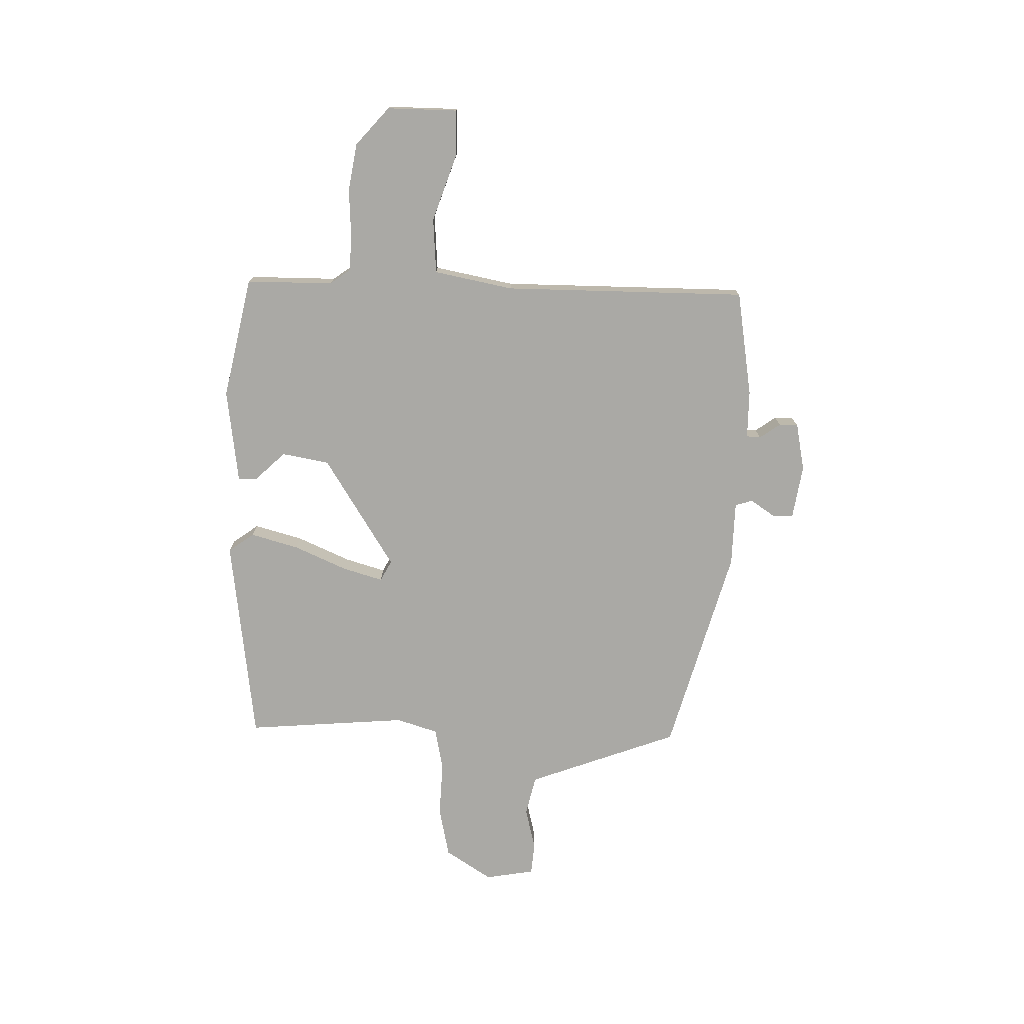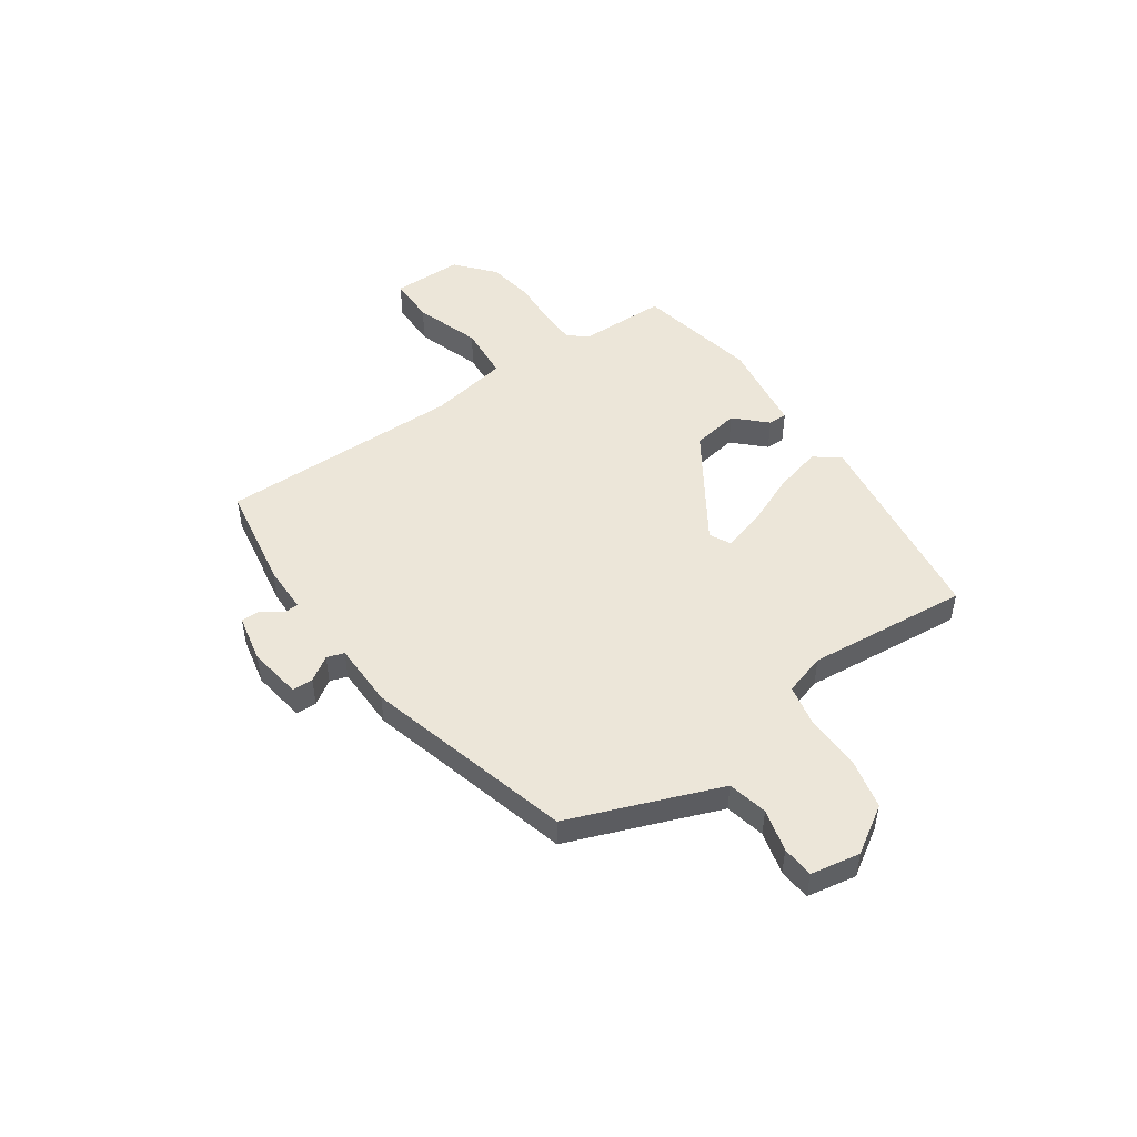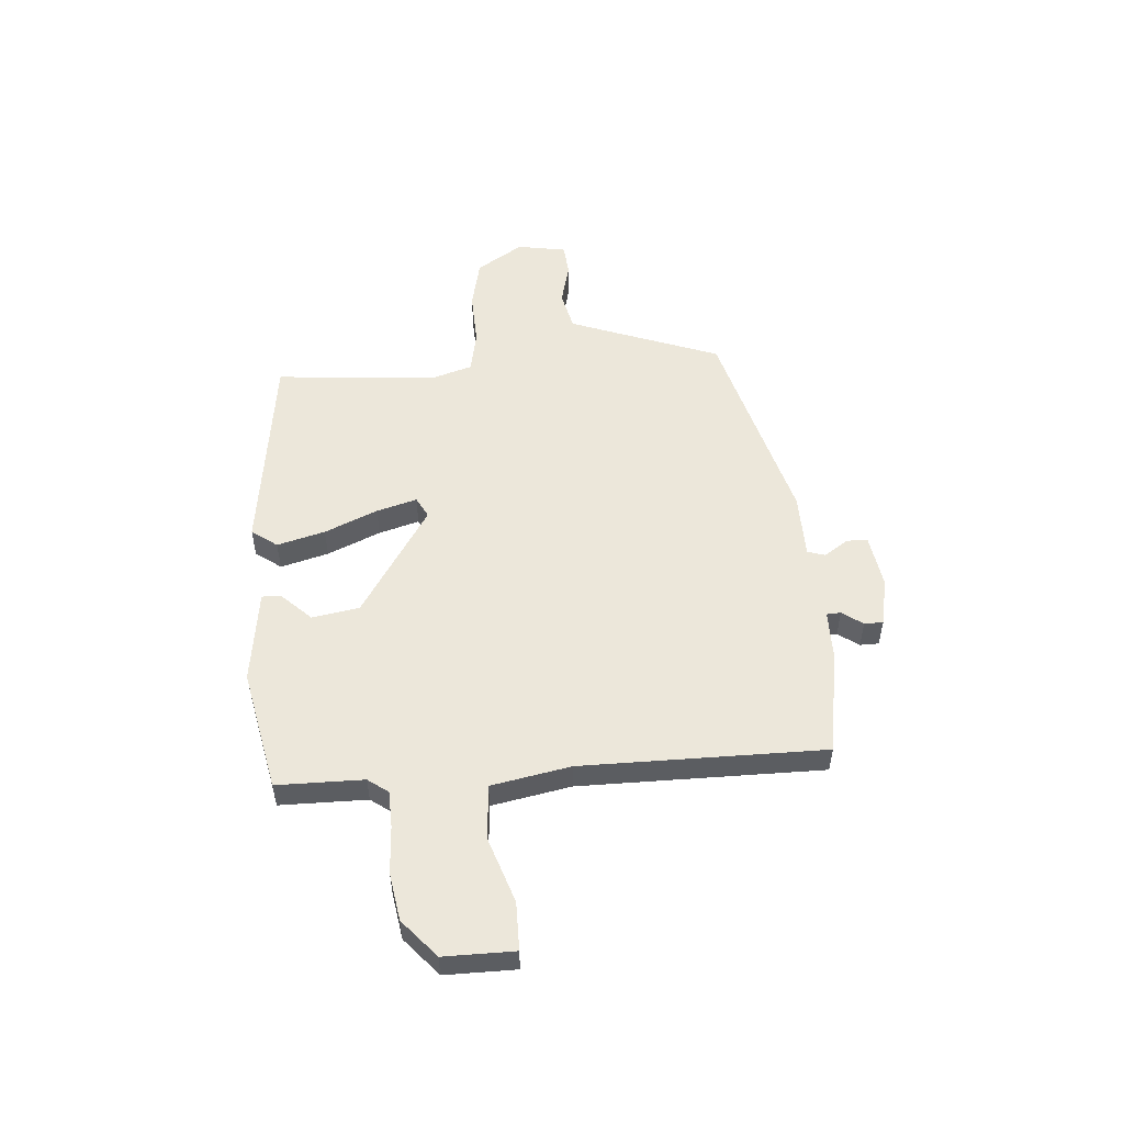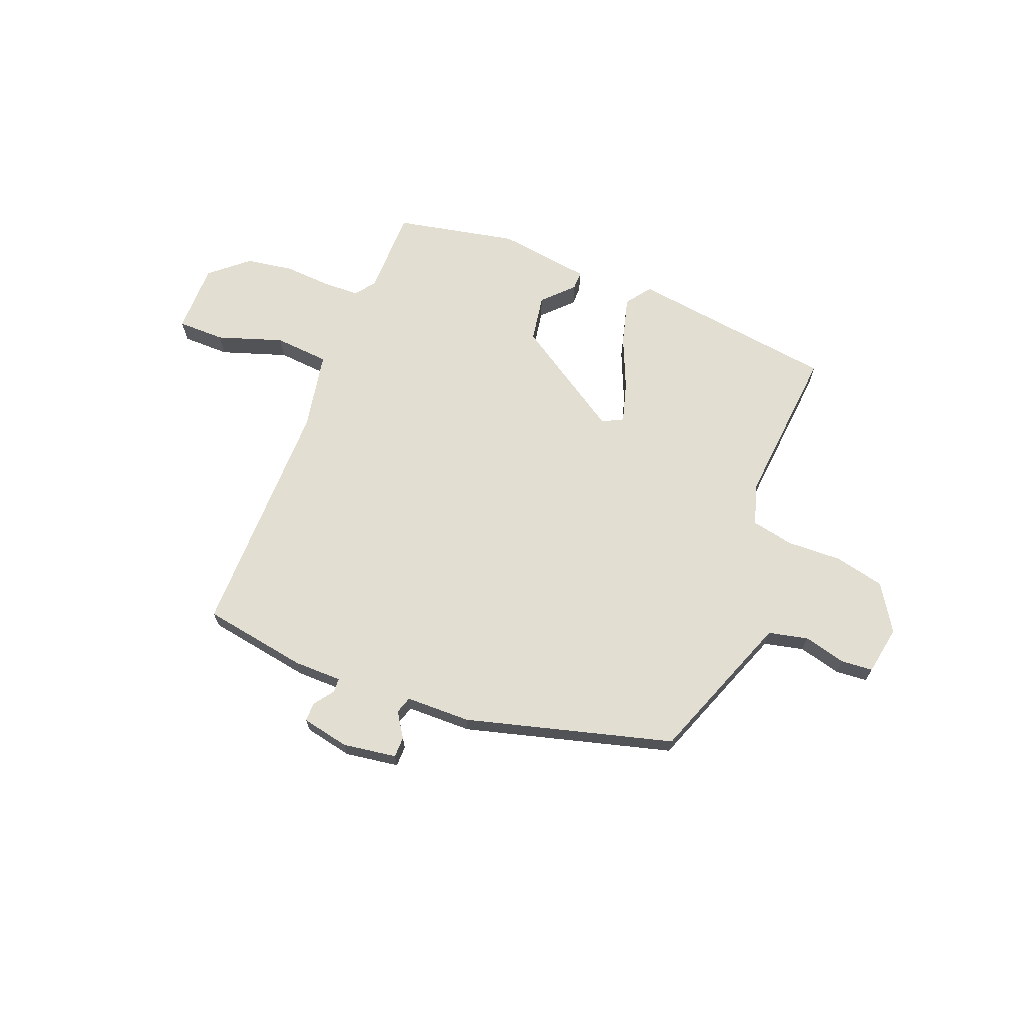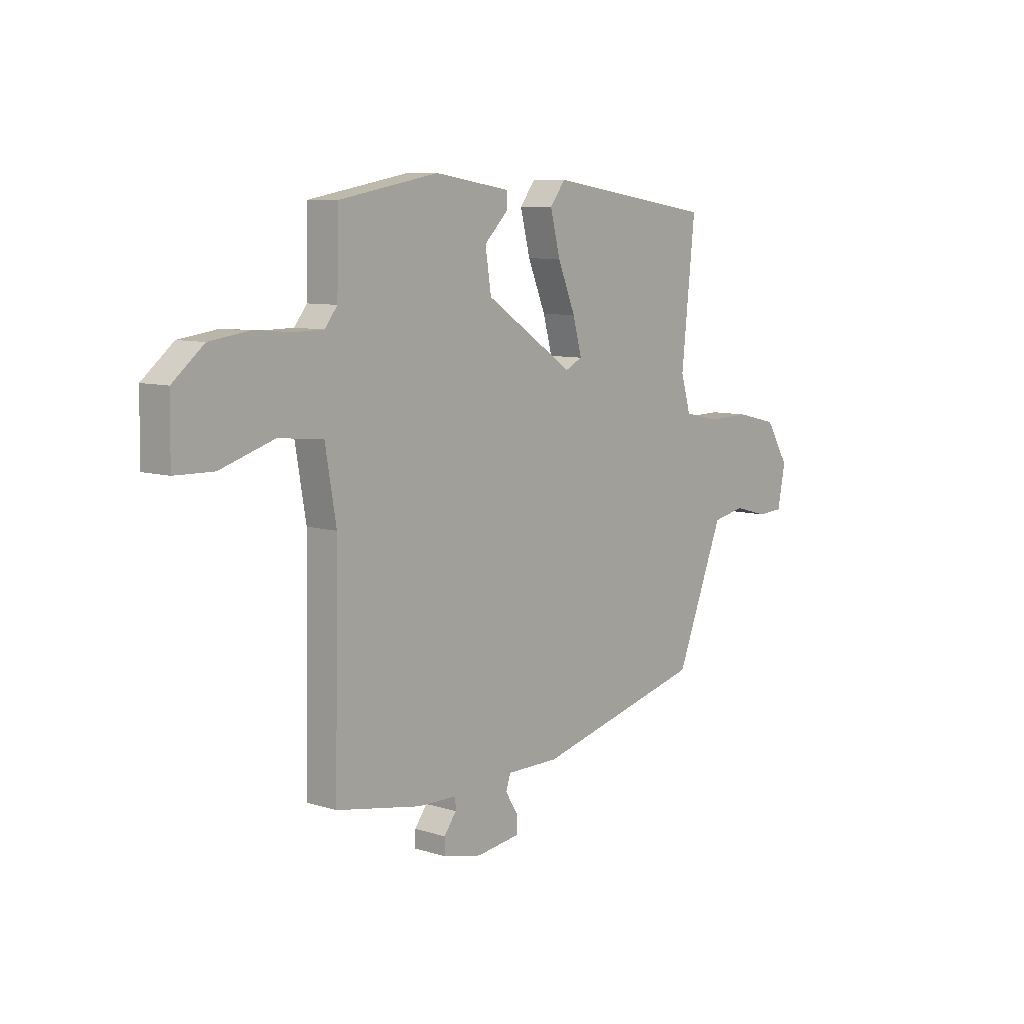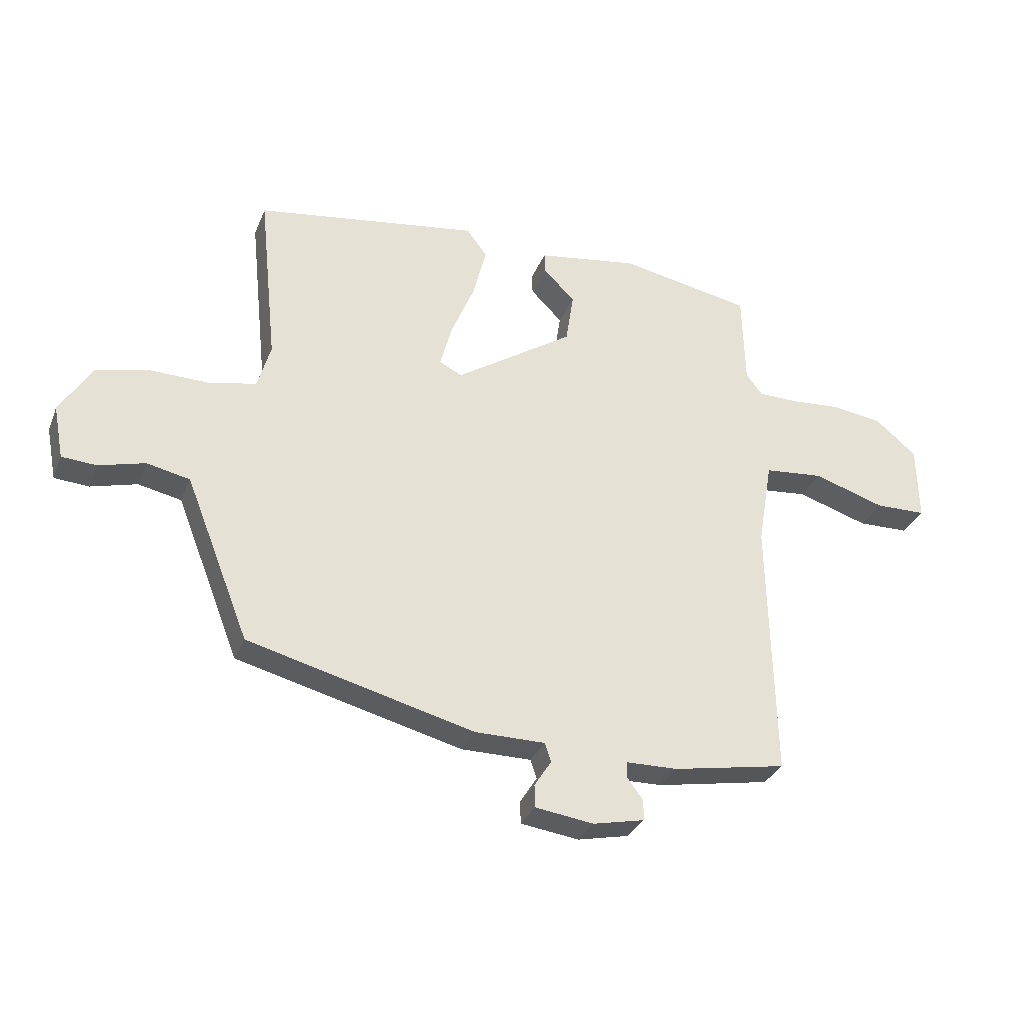
<metadata>
{"format":"obj","ext":"obj","renderer":"f3d","projection":"perspective","resolution":1024,"background":"white","views":[{"elev":-75.3,"azim":87.3,"up":"+Y"},{"elev":49.1,"azim":-125.5,"up":"+Y"},{"elev":53.2,"azim":84.6,"up":"+Y"},{"elev":67.6,"azim":-159.4,"up":"+Y"},{"elev":8.3,"azim":130.5,"up":"+Z"},{"elev":-31.7,"azim":-19.7,"up":"+Z"}]}
</metadata>
<code>
v -0.469 0.07 -0.423
v -0.536 0.07 -0.253
v -0.582 0.07 -0.137
v -0.658 0.07 -0.121
v -0.739 0.07 -0.143
v -0.8 0.07 -0.139
v -0.818 0.07 -0.045
v -0.763 0.07 0.045
v -0.667 0.07 0.068
v -0.562 0.07 0.066
v -0.481 0.07 0.084
v -0.458 0.07 0.164
v -0.49 0.07 0.472
v -0.094 0.07 0.532
v -0.058 0.07 0.484
v -0.081 0.07 0.392
v -0.123 0.07 0.29
v -0.144 0.07 0.212
v -0.104 0.07 0.192
v 0.105 0.07 0.331
v 0.119 0.07 0.422
v 0.063 0.07 0.478
v 0.062 0.07 0.514
v 0.241 0.07 0.542
v 0.475 0.07 0.498
v 0.479 0.07 0.332
v 0.508 0.07 0.294
v 0.578 0.07 0.293
v 0.668 0.07 0.3
v 0.759 0.07 0.287
v 0.832 0.07 0.226
v 0.834 0.07 0.091
v 0.743 0.07 0.089
v 0.617 0.07 0.129
v 0.512 0.07 0.119
v 0.486 0.07 -0.033
v 0.495 0.07 -0.498
v 0.294 0.07 -0.535
v 0.202 0.07 -0.537
v 0.201 0.07 -0.564
v 0.23 0.07 -0.603
v 0.23 0.07 -0.639
v 0.139 0.07 -0.659
v 0.036 0.07 -0.645
v 0.035 0.07 -0.605
v 0.065 0.07 -0.558
v 0.054 0.07 -0.525
v -0.07 0.07 -0.525
v -0.469 0 -0.423
v -0.536 0 -0.253
v -0.582 0 -0.137
v -0.658 0 -0.121
v -0.739 0 -0.143
v -0.8 0 -0.139
v -0.818 0 -0.045
v -0.763 0 0.045
v -0.667 0 0.068
v -0.562 0 0.066
v -0.481 0 0.084
v -0.458 0 0.164
v -0.49 0 0.472
v -0.094 0 0.532
v -0.058 0 0.484
v -0.081 0 0.392
v -0.123 0 0.29
v -0.144 0 0.212
v -0.104 0 0.192
v 0.105 0 0.331
v 0.119 0 0.422
v 0.063 0 0.478
v 0.062 0 0.514
v 0.241 0 0.542
v 0.475 0 0.498
v 0.479 0 0.332
v 0.508 0 0.294
v 0.578 0 0.293
v 0.668 0 0.3
v 0.759 0 0.287
v 0.832 0 0.226
v 0.834 0 0.091
v 0.743 0 0.089
v 0.617 0 0.129
v 0.512 0 0.119
v 0.486 0 -0.033
v 0.495 0 -0.498
v 0.294 0 -0.535
v 0.202 0 -0.537
v 0.201 0 -0.564
v 0.23 0 -0.603
v 0.23 0 -0.639
v 0.139 0 -0.659
v 0.036 0 -0.645
v 0.035 0 -0.605
v 0.065 0 -0.558
v 0.054 0 -0.525
v -0.07 0 -0.525
f 47 48 1 2
f 43 44 45 46
f 43 46 47
f 40 41 42 43
f 39 40 43 47
f 36 37 38 39
f 35 36 39 47
f 31 32 33 34
f 31 34 35
f 28 29 30 31
f 27 28 31 35
f 26 27 35 47
f 21 22 23 24
f 20 21 24 25
f 19 20 25 26
f 14 15 16 17
f 12 13 14 17
f 11 12 17 18
f 7 8 9 10
f 7 10 11
f 4 5 6 7
f 3 4 7 11
f 19 26 47 2
f 11 18 19
f 2 3 11 19
f 50 49 96 95
f 94 93 92 91
f 95 94 91
f 91 90 89 88
f 95 91 88 87
f 87 86 85 84
f 95 87 84 83
f 82 81 80 79
f 83 82 79
f 79 78 77 76
f 83 79 76 75
f 95 83 75 74
f 72 71 70 69
f 73 72 69 68
f 74 73 68 67
f 65 64 63 62
f 65 62 61 60
f 66 65 60 59
f 58 57 56 55
f 59 58 55
f 55 54 53 52
f 59 55 52 51
f 50 95 74 67
f 67 66 59
f 67 59 51 50
f 1 49 50 2
f 2 50 51 3
f 3 51 52 4
f 4 52 53 5
f 5 53 54 6
f 6 54 55 7
f 7 55 56 8
f 8 56 57 9
f 9 57 58 10
f 10 58 59 11
f 11 59 60 12
f 12 60 61 13
f 13 61 62 14
f 14 62 63 15
f 15 63 64 16
f 16 64 65 17
f 17 65 66 18
f 18 66 67 19
f 19 67 68 20
f 20 68 69 21
f 21 69 70 22
f 22 70 71 23
f 23 71 72 24
f 24 72 73 25
f 25 73 74 26
f 26 74 75 27
f 27 75 76 28
f 28 76 77 29
f 29 77 78 30
f 30 78 79 31
f 31 79 80 32
f 32 80 81 33
f 33 81 82 34
f 34 82 83 35
f 35 83 84 36
f 36 84 85 37
f 37 85 86 38
f 38 86 87 39
f 39 87 88 40
f 40 88 89 41
f 41 89 90 42
f 42 90 91 43
f 43 91 92 44
f 44 92 93 45
f 45 93 94 46
f 46 94 95 47
f 47 95 96 48
f 48 96 49 1

</code>
